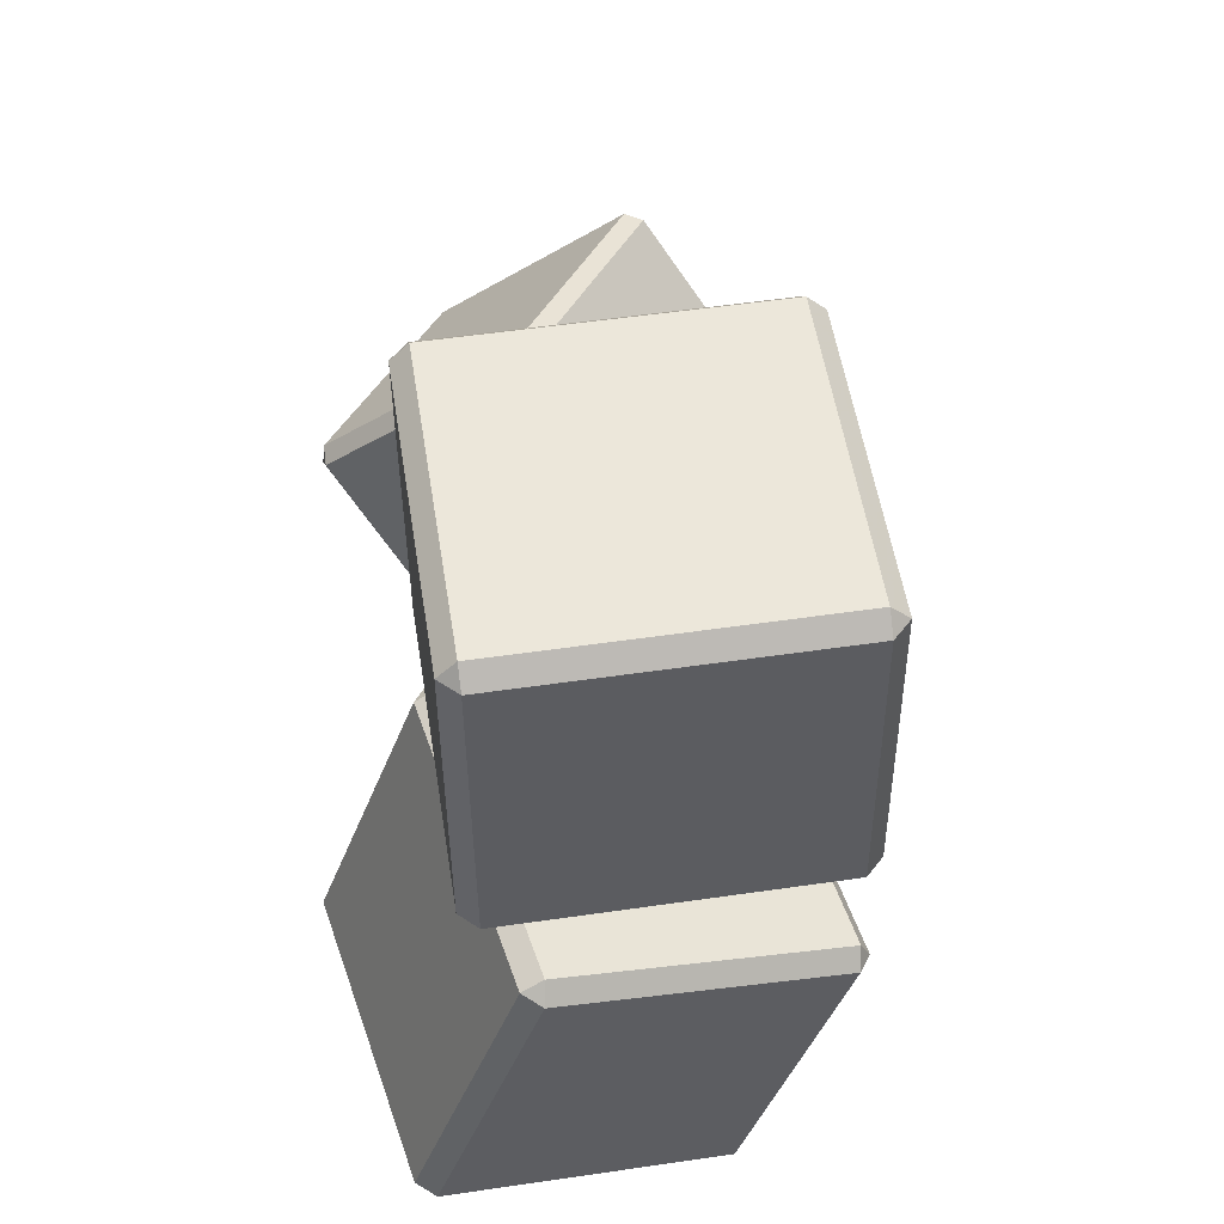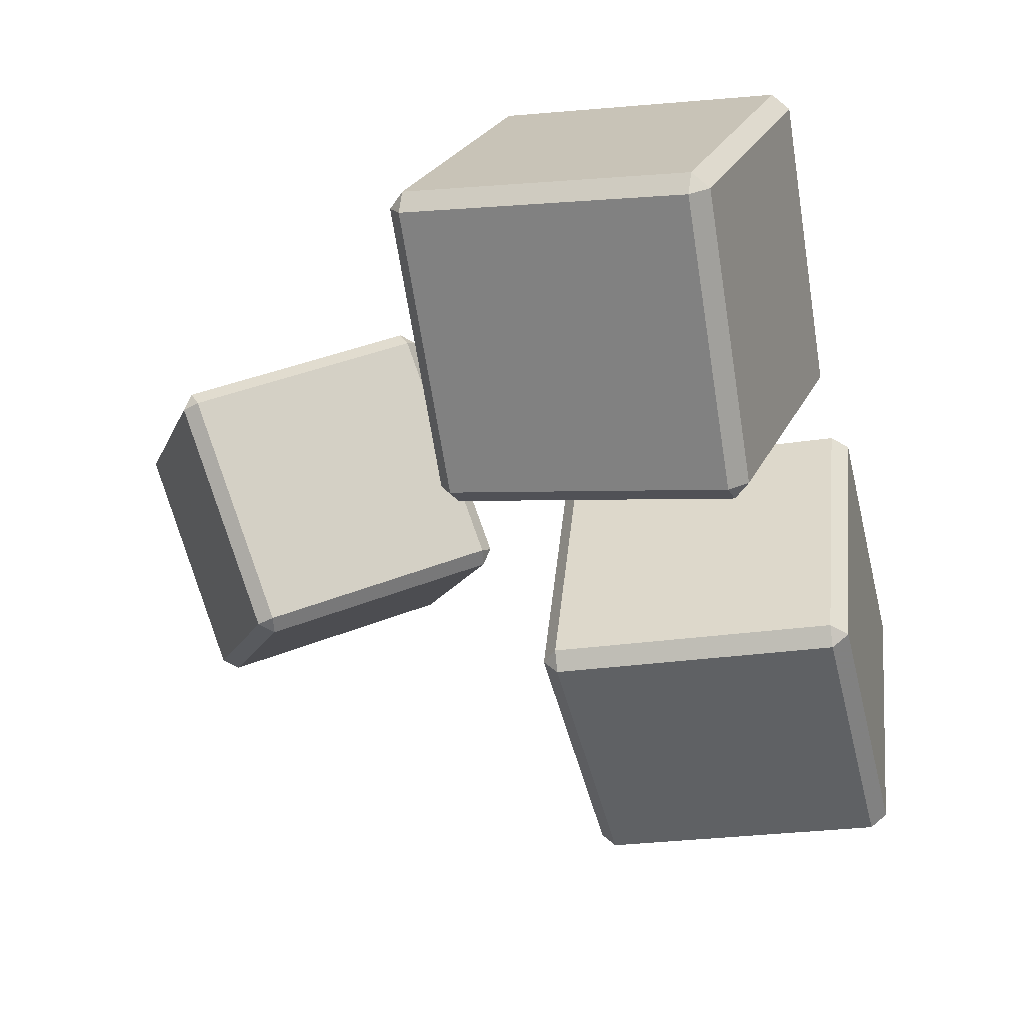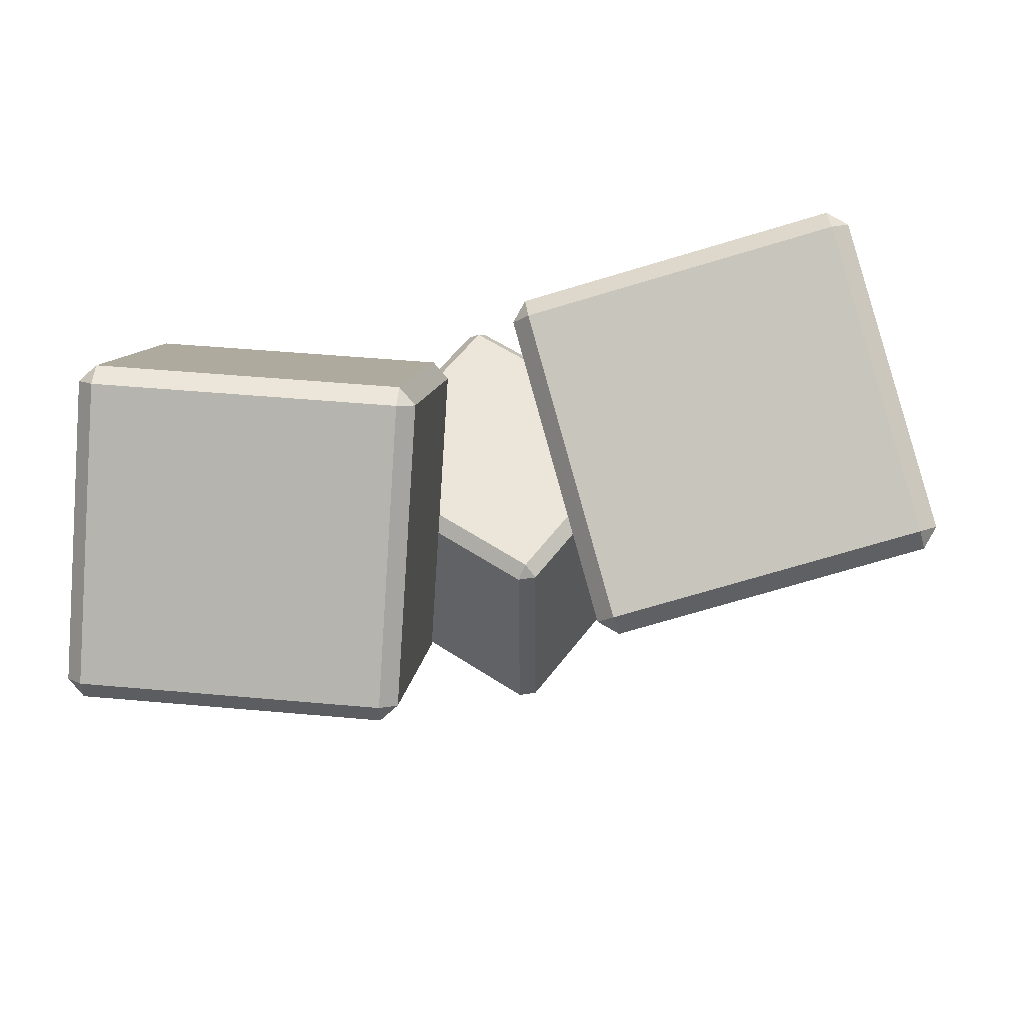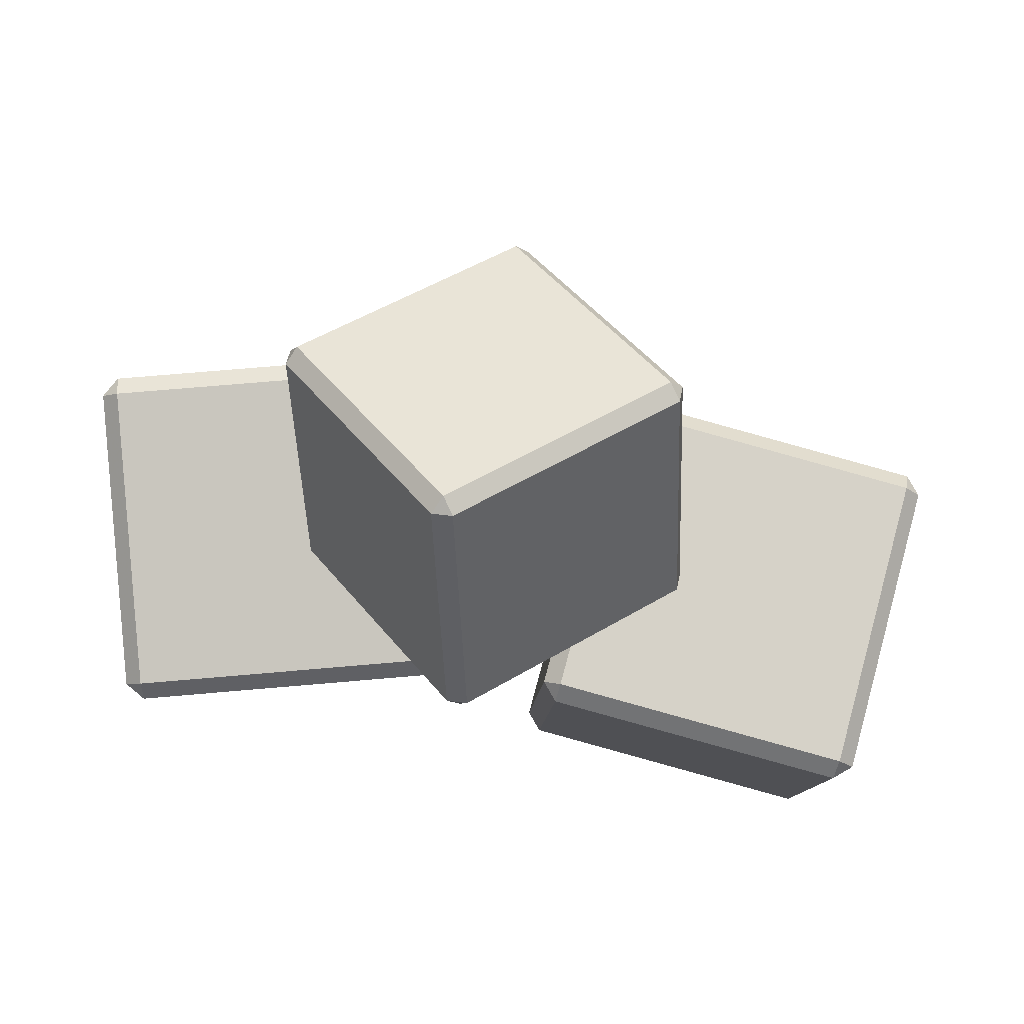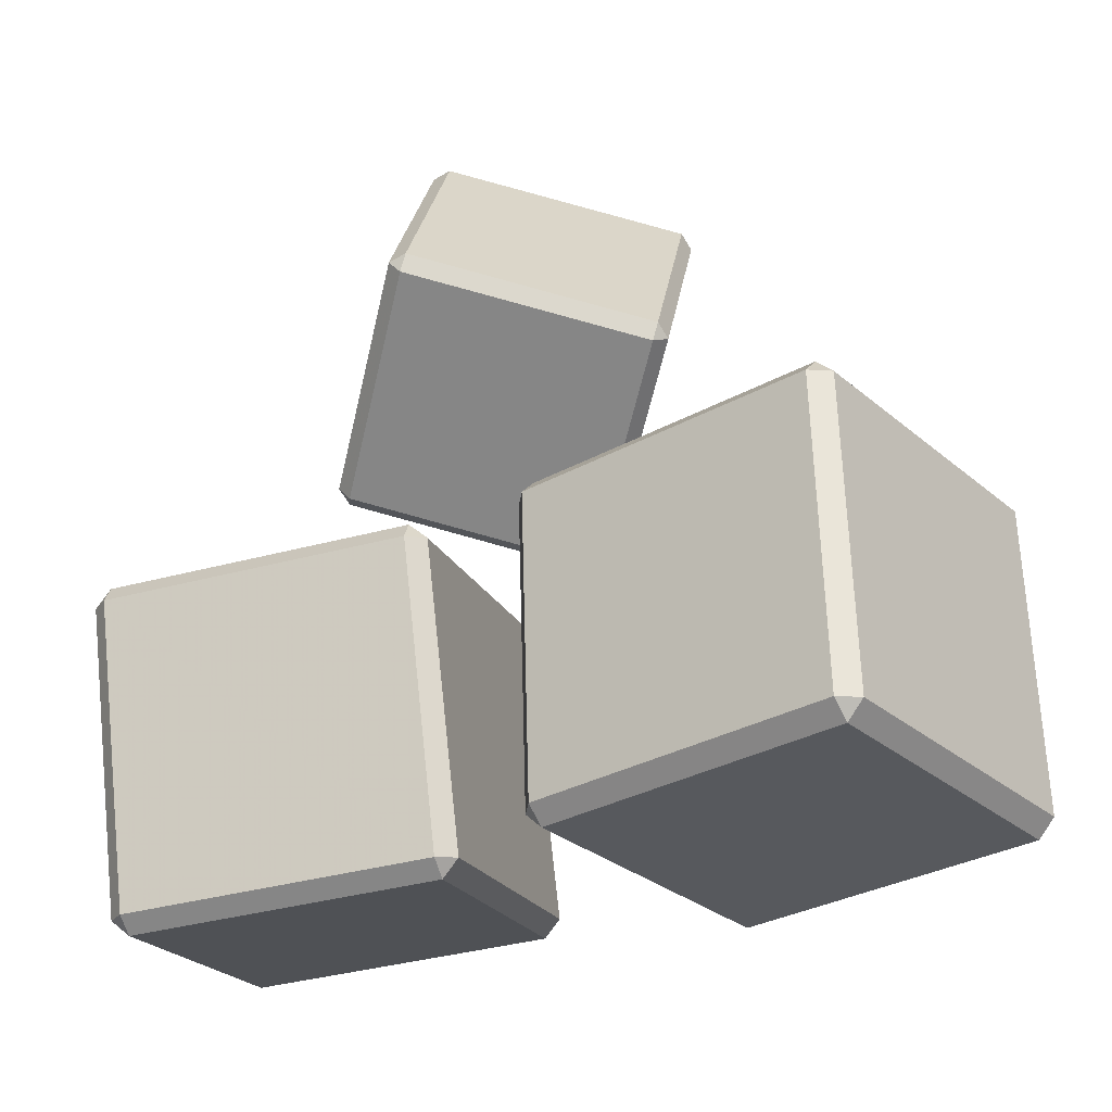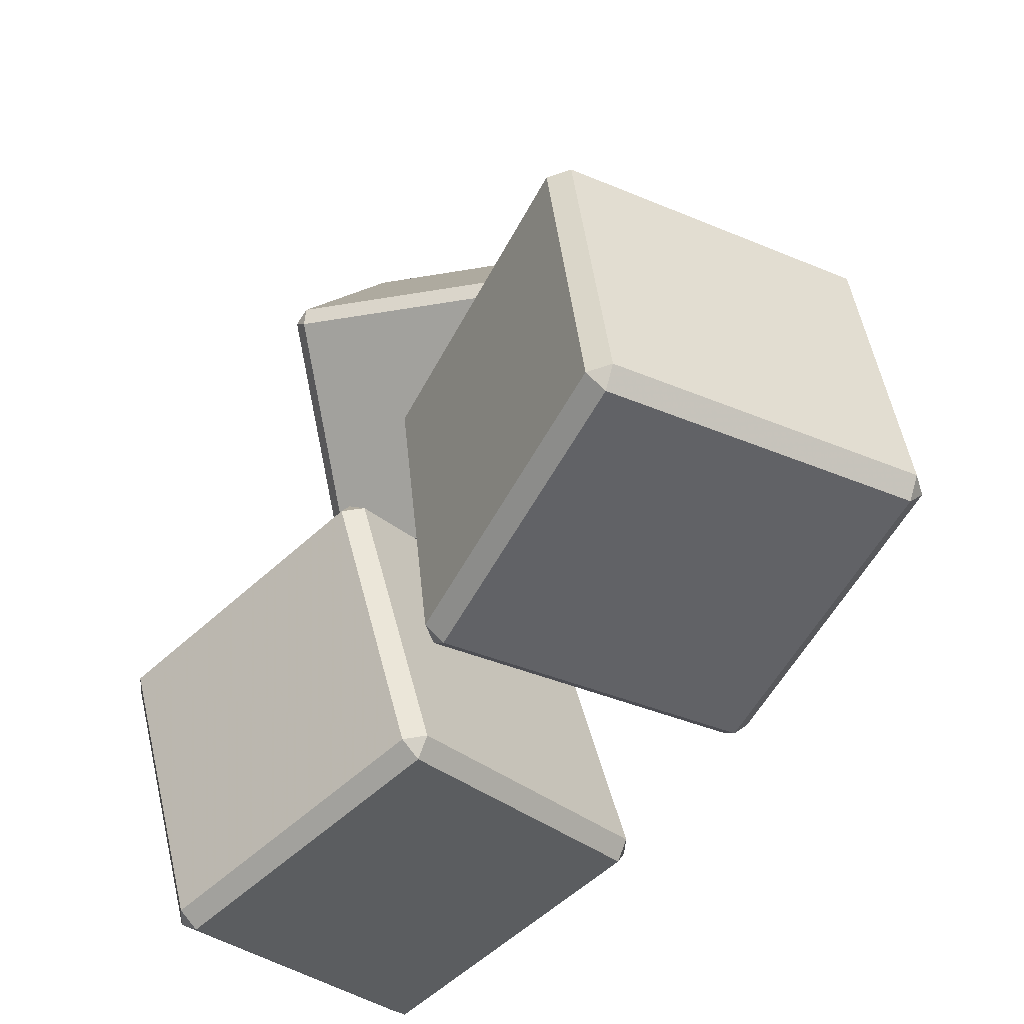
<metadata>
{"format":"obj","ext":"obj","renderer":"f3d","projection":"perspective","resolution":1024,"background":"white","views":[{"elev":-43.0,"azim":-104.2,"up":"+Z"},{"elev":-63.2,"azim":99.2,"up":"+Y"},{"elev":-11.6,"azim":-177.1,"up":"+Y"},{"elev":69.5,"azim":180.0,"up":"+Z"},{"elev":-39.5,"azim":-156.7,"up":"+Z"},{"elev":-58.7,"azim":-131.8,"up":"+Z"}]}
</metadata>
<code>
v -2.629 10.29 -2.375
v -2.662 10.21 -2.254
v -2.737 10.33 -2.279
v -0.6836 9.799 -2.094
v -0.8142 9.724 -2.087
v -0.7815 9.808 -2.208
v -2.823 10.66 -0.3913
v -2.748 10.53 -0.3661
v -2.725 10.65 -0.2772
v -0.8772 10.16 -0.1108
v -0.9003 10.05 -0.1996
v -0.7697 10.12 -0.2064
v -2.32 12.48 -0.6796
v -2.222 12.47 -0.5655
v -2.19 12.56 -0.6863
v -0.3418 12.08 -0.5199
v -0.3745 11.99 -0.399
v -0.2671 11.95 -0.4947
v -2.234 12.16 -2.567
v -2.103 12.24 -2.574
v -2.127 12.12 -2.663
v -0.2788 11.63 -2.496
v -0.2557 11.75 -2.408
v -0.181 11.63 -2.382
v 0.3804 11.8 -0.4096
v 0.4833 11.85 -0.3096
v 0.4777 11.91 -0.446
v 0.6522 9.918 0.2824
v 0.6403 10.05 0.346
v 0.5374 10.01 0.246
v 2.387 12.08 -0.446
v 2.393 12.02 -0.3096
v 2.502 11.99 -0.4096
v 2.659 10.19 0.246
v 2.55 10.22 0.346
v 2.562 10.08 0.2824
v 2.444 11.43 -2.247
v 2.559 11.34 -2.211
v 2.456 11.29 -2.311
v 2.613 9.495 -1.655
v 2.716 9.541 -1.555
v 2.619 9.432 -1.519
v 0.5349 11.26 -2.247
v 0.5468 11.12 -2.311
v 0.4375 11.15 -2.211
v 0.5945 9.355 -1.555
v 0.7038 9.328 -1.655
v 0.7093 9.265 -1.519
v -1.038 10.98 2.2
v -0.9634 10.99 2.297
v -1.016 11.09 2.25
v -0.03169 9.806 1.614
v -0.07769 9.833 1.724
v -0.1524 9.824 1.627
v 0.2713 11.91 2.58
v 0.3237 11.81 2.627
v 0.392 11.89 2.567
v 1.278 10.74 1.994
v 1.209 10.66 2.055
v 1.255 10.63 1.944
v 0.2137 12.57 1.163
v 0.3344 12.55 1.15
v 0.2597 12.54 1.053
v 1.145 11.39 0.4805
v 1.22 11.4 0.5775
v 1.198 11.29 0.5274
v -1.073 11.75 0.8328
v -1.027 11.72 0.7223
v -1.096 11.64 0.7827
v -0.21 10.48 0.2105
v -0.1417 10.56 0.1501
v -0.08928 10.46 0.197
g Regular_Ice
f 1 3 19 21
f 2 1 6 5
f 3 2 8 7
f 4 6 22 24
f 5 4 12 11
f 7 9 14 13
f 9 8 11 10
f 10 12 18 17
f 13 15 20 19
f 15 14 17 16
f 16 18 24 23
f 21 20 23 22
f 2 5 11 8
f 9 10 17 14
f 15 16 23 20
f 21 22 6 1
f 4 24 18 12
f 19 3 7 13
f 1 2 3
f 4 5 6
f 7 8 9
f 10 11 12
f 13 14 15
f 16 17 18
f 19 20 21
f 22 23 24
f 25 27 43 45
f 26 25 30 29
f 27 26 32 31
f 28 30 46 48
f 29 28 36 35
f 31 33 38 37
f 33 32 35 34
f 34 36 42 41
f 37 39 44 43
f 39 38 41 40
f 40 42 48 47
f 45 44 47 46
f 26 29 35 32
f 33 34 41 38
f 39 40 47 44
f 45 46 30 25
f 28 48 42 36
f 43 27 31 37
f 25 26 27
f 28 29 30
f 31 32 33
f 34 35 36
f 37 38 39
f 40 41 42
f 43 44 45
f 46 47 48
f 49 51 67 69
f 50 49 54 53
f 51 50 56 55
f 52 54 70 72
f 53 52 60 59
f 55 57 62 61
f 57 56 59 58
f 58 60 66 65
f 61 63 68 67
f 63 62 65 64
f 64 66 72 71
f 69 68 71 70
f 50 53 59 56
f 57 58 65 62
f 63 64 71 68
f 69 70 54 49
f 52 72 66 60
f 67 51 55 61
f 49 50 51
f 52 53 54
f 55 56 57
f 58 59 60
f 61 62 63
f 64 65 66
f 67 68 69
f 70 71 72

</code>
